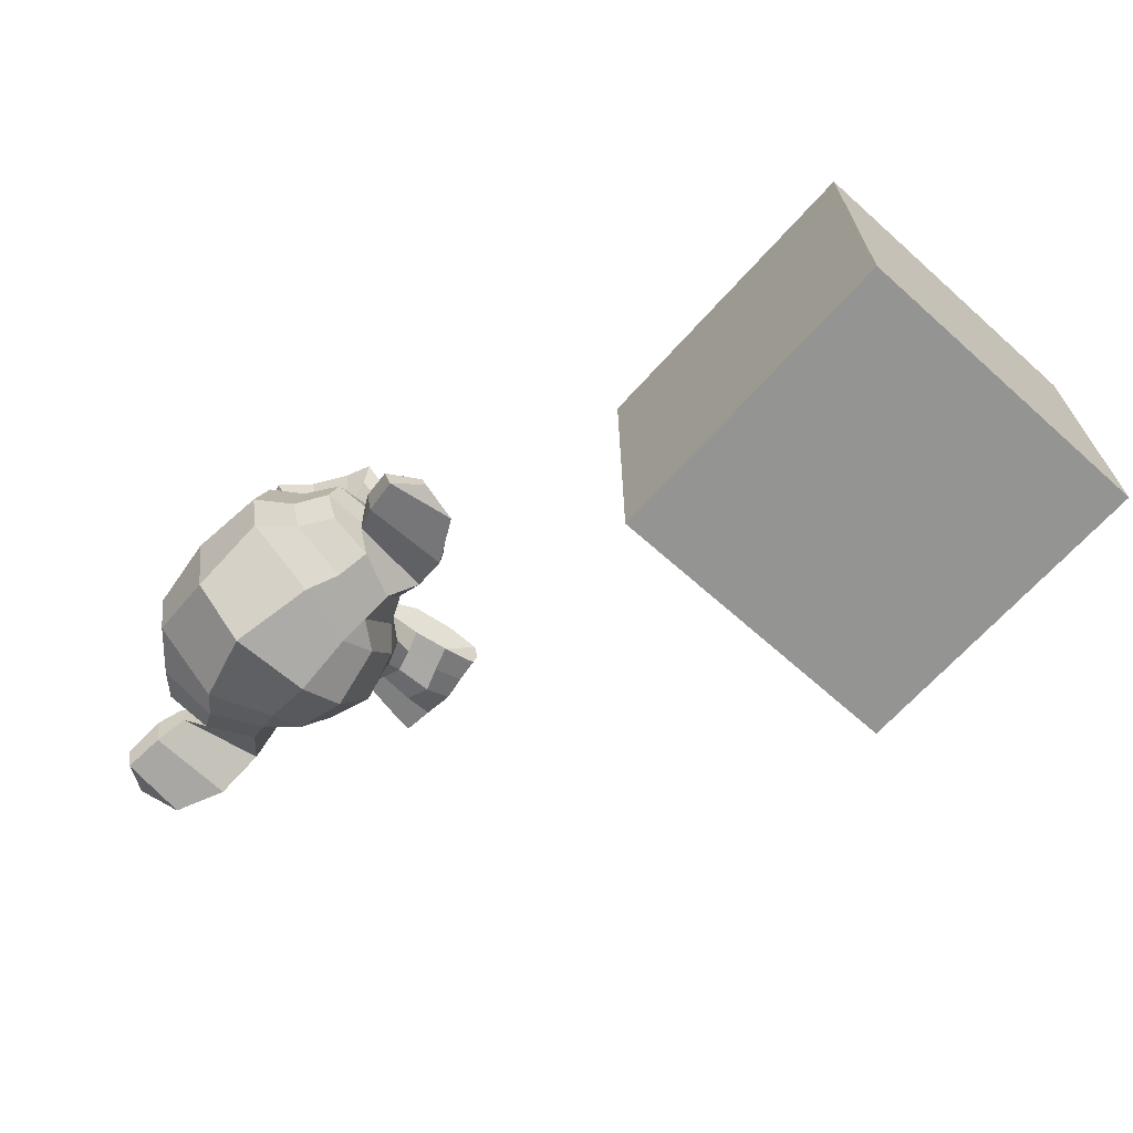
<metadata>
{"format":"obj","ext":"obj","renderer":"f3d","projection":"perspective","resolution":1024,"background":"white","views":[{"elev":-66.9,"azim":-131.8,"up":"+Z"}]}
</metadata>
<code>
o Suzanne
v 3.54 1.755 0.7656
v 2.665 1.755 0.7656
v 3.603 1.685 0.6875
v 2.603 1.685 0.6875
v 3.65 1.646 0.5781
v 2.556 1.646 0.5781
v 3.454 1.568 0.6172
v 2.751 1.568 0.6172
v 3.454 1.622 0.7188
v 2.751 1.622 0.7188
v 3.454 1.724 0.7812
v 2.751 1.724 0.7812
v 3.376 1.755 0.7969
v 2.829 1.755 0.7969
v 3.306 1.685 0.7422
v 2.9 1.685 0.7422
v 3.259 1.646 0.6484
v 2.946 1.646 0.6484
v 3.181 1.833 0.6562
v 3.025 1.833 0.6562
v 3.243 1.833 0.7422
v 2.962 1.833 0.7422
v 3.345 1.833 0.7969
v 2.86 1.833 0.7969
v 3.376 1.919 0.7969
v 2.829 1.919 0.7969
v 3.306 1.982 0.7422
v 2.9 1.982 0.7422
v 3.259 2.029 0.6484
v 2.946 2.029 0.6484
v 3.454 2.107 0.6172
v 2.751 2.107 0.6172
v 3.454 2.044 0.7188
v 2.751 2.044 0.7188
v 3.454 1.951 0.7812
v 2.751 1.951 0.7812
v 3.54 1.919 0.7656
v 2.665 1.919 0.7656
v 3.603 1.982 0.6875
v 2.603 1.982 0.6875
v 3.65 2.029 0.5781
v 2.556 2.029 0.5781
v 3.728 1.833 0.5625
v 2.478 1.833 0.5625
v 3.665 1.833 0.6719
v 2.54 1.833 0.6719
v 3.571 1.833 0.7578
v 2.634 1.833 0.7578
v 3.579 1.833 0.7734
v 2.626 1.833 0.7734
v 3.548 1.927 0.7812
v 2.657 1.927 0.7812
v 3.454 1.966 0.8047
v 2.751 1.966 0.8047
v 3.368 1.927 0.8203
v 2.837 1.927 0.8203
v 3.329 1.833 0.8203
v 2.876 1.833 0.8203
v 3.368 1.747 0.8203
v 2.837 1.747 0.8203
v 3.454 1.833 0.8281
v 2.751 1.833 0.8281
v 3.454 1.708 0.8047
v 2.751 1.708 0.8047
v 3.548 1.747 0.7812
v 2.657 1.747 0.7812
v 3.103 2.021 0.7422
v 3.103 1.943 0.8203
v 3.103 0.9115 0.7344
v 3.103 1.271 0.7812
v 3.103 1.404 0.7969
v 3.103 0.8178 0.7188
v 3.103 1.997 0.6016
v 3.103 2.162 0.5703
v 3.103 2.49 -0.5469
v 3.103 2.154 -0.8516
v 3.103 1.662 -0.8281
v 3.103 1.208 -0.3516
v 3.306 1.404 0.5625
v 2.9 1.404 0.5625
v 3.415 1.154 0.5703
v 2.79 1.154 0.5703
v 3.454 0.8959 0.5703
v 2.751 0.8959 0.5703
v 3.47 0.7006 0.5312
v 2.735 0.7006 0.5312
v 3.431 0.6459 0.5234
v 2.775 0.6459 0.5234
v 3.282 0.6225 0.5547
v 2.923 0.6225 0.5547
v 3.103 0.6068 0.5781
v 3.54 1.451 0.5312
v 2.665 1.451 0.5312
v 3.735 1.552 0.5391
v 2.47 1.552 0.5391
v 3.931 1.74 0.4453
v 2.275 1.74 0.4453
v 3.962 2.021 0.5938
v 2.243 2.021 0.5938
v 3.814 2.076 0.625
v 2.392 2.076 0.625
v 3.595 2.193 0.6875
v 2.61 2.193 0.6875
v 3.423 2.349 0.7344
v 2.782 2.349 0.7344
v 3.259 2.31 0.7578
v 2.946 2.31 0.7578
v 3.165 2.083 0.75
v 3.04 2.083 0.75
v 3.267 2.005 0.7734
v 2.939 2.005 0.7734
v 3.228 1.896 0.7656
v 2.978 1.896 0.7656
v 3.306 1.685 0.7422
v 2.9 1.685 0.7422
v 3.478 1.607 0.7031
v 2.728 1.607 0.7031
v 3.595 1.654 0.6719
v 2.61 1.654 0.6719
v 3.728 1.779 0.6484
v 2.478 1.779 0.6484
v 3.743 1.888 0.6484
v 2.462 1.888 0.6484
v 3.704 1.966 0.6641
v 2.501 1.966 0.6641
v 3.532 2.029 0.7188
v 2.673 2.029 0.7188
v 3.353 2.06 0.7578
v 2.853 2.06 0.7578
v 3.103 0.8256 0.7344
v 3.212 0.8725 0.7344
v 2.993 0.8725 0.7344
v 3.22 0.7553 0.7109
v 2.985 0.7553 0.7109
v 3.165 0.7084 0.6953
v 3.04 0.7084 0.6953
v 3.103 0.7006 0.6875
v 3.103 1.396 0.75
v 3.103 1.451 0.7422
v 3.204 1.443 0.7422
v 3.001 1.443 0.7422
v 3.228 1.365 0.75
v 2.978 1.365 0.75
v 3.189 1.302 0.7422
v 3.017 1.302 0.7422
v 3.501 1.544 0.6719
v 2.704 1.544 0.6719
v 3.72 1.646 0.625
v 2.485 1.646 0.625
v 3.829 1.794 0.6016
v 2.376 1.794 0.6016
v 3.845 1.966 0.6562
v 2.36 1.966 0.6562
v 3.79 2.005 0.7266
v 2.415 2.005 0.7266
v 3.54 2.138 0.7969
v 2.665 2.138 0.7969
v 3.415 2.232 0.8359
v 2.79 2.232 0.8359
v 3.306 2.208 0.8516
v 2.9 2.208 0.8516
v 3.204 2.021 0.8438
v 3.001 2.021 0.8438
v 3.228 1.49 0.8125
v 2.978 1.49 0.8125
v 3.314 1.146 0.7109
v 2.892 1.146 0.7109
v 3.353 0.8881 0.6875
v 2.853 0.8881 0.6875
v 3.368 0.7709 0.6641
v 2.837 0.7709 0.6641
v 3.337 0.6771 0.6328
v 2.868 0.6771 0.6328
v 3.267 0.6615 0.6328
v 2.939 0.6615 0.6328
v 3.103 0.6459 0.6406
v 3.103 1.638 0.7266
v 3.103 1.802 0.7656
v 3.431 2.068 0.7422
v 2.775 2.068 0.7422
v 3.267 1.732 0.75
v 2.939 1.732 0.75
v 3.235 1.802 0.7578
v 2.97 1.802 0.7578
v 3.22 0.9037 0.7344
v 2.985 0.9037 0.7344
v 3.181 1.146 0.75
v 3.025 1.146 0.75
v 3.103 1.146 0.75
v 3.103 1.263 0.7422
v 3.196 1.318 0.7812
v 3.009 1.318 0.7812
v 3.235 1.365 0.7969
v 2.97 1.365 0.7969
v 3.212 1.458 0.7812
v 2.993 1.458 0.7812
v 3.142 1.466 0.7812
v 3.064 1.466 0.7812
v 3.103 1.388 0.8281
v 3.15 1.443 0.8125
v 3.056 1.443 0.8125
v 3.196 1.435 0.8125
v 3.009 1.435 0.8125
v 3.212 1.365 0.8281
v 2.993 1.365 0.8281
v 3.181 1.341 0.8047
v 3.025 1.341 0.8047
v 3.103 1.302 0.8047
v 3.36 1.279 0.5547
v 2.845 1.279 0.5547
v 3.267 1.349 0.7109
v 2.939 1.349 0.7109
v 3.282 1.279 0.7109
v 2.923 1.279 0.7109
v 3.337 1.341 0.5547
v 2.868 1.341 0.5547
v 3.103 0.7162 0.6875
v 3.15 0.724 0.6875
v 3.056 0.724 0.6875
v 3.196 0.7709 0.7109
v 3.009 0.7709 0.7109
v 3.196 0.849 0.7266
v 3.009 0.849 0.7266
v 3.103 0.81 0.6562
v 3.196 0.8412 0.6641
v 3.009 0.8412 0.6641
v 3.196 0.7787 0.6406
v 3.009 0.7787 0.6406
v 3.15 0.7396 0.6328
v 3.056 0.7396 0.6328
v 3.103 0.7318 0.6328
v 3.275 1.81 0.7812
v 2.931 1.81 0.7812
v 3.29 1.747 0.7734
v 2.915 1.747 0.7734
v 3.439 2.021 0.7578
v 2.767 2.021 0.7578
v 3.376 2.013 0.7734
v 2.829 2.013 0.7734
v 3.525 1.99 0.7734
v 2.681 1.99 0.7734
v 3.665 1.943 0.6953
v 2.54 1.943 0.6953
v 3.689 1.88 0.6875
v 2.517 1.88 0.6875
v 3.681 1.787 0.6797
v 2.525 1.787 0.6797
v 3.579 1.693 0.7188
v 2.626 1.693 0.7188
v 3.478 1.654 0.7422
v 2.728 1.654 0.7422
v 3.329 1.701 0.7812
v 2.876 1.701 0.7812
v 3.282 1.888 0.7812
v 2.923 1.888 0.7812
v 3.314 1.966 0.7812
v 2.892 1.966 0.7812
v 3.337 1.951 0.7578
v 2.868 1.951 0.7578
v 3.298 1.888 0.7578
v 2.907 1.888 0.7578
v 3.345 1.716 0.7578
v 2.86 1.716 0.7578
v 3.478 1.677 0.7266
v 2.728 1.677 0.7266
v 3.564 1.708 0.7031
v 2.642 1.708 0.7031
v 3.65 1.802 0.6719
v 2.556 1.802 0.6719
v 3.657 1.872 0.6719
v 2.548 1.872 0.6719
v 3.634 1.927 0.6797
v 2.571 1.927 0.6797
v 3.517 1.982 0.75
v 2.689 1.982 0.75
v 3.384 1.99 0.7656
v 2.821 1.99 0.7656
v 3.439 1.997 0.75
v 2.767 1.997 0.75
v 3.306 1.763 0.75
v 2.9 1.763 0.75
v 3.298 1.818 0.75
v 2.907 1.818 0.75
v 3.212 2.052 0.6094
v 2.993 2.052 0.6094
v 3.298 2.255 0.6172
v 2.907 2.255 0.6172
v 3.439 2.279 0.5938
v 2.767 2.279 0.5938
v 3.587 2.146 0.5547
v 2.618 2.146 0.5547
v 3.782 2.044 0.4922
v 2.423 2.044 0.4922
v 3.9 1.997 0.4609
v 2.306 1.997 0.4609
v 3.876 1.755 0.375
v 2.329 1.755 0.375
v 3.704 1.591 0.4141
v 2.501 1.591 0.4141
v 3.54 1.497 0.4688
v 2.665 1.497 0.4688
v 3.103 2.49 0.2891
v 3.103 2.576 -0.07812
v 3.103 1.396 -0.6719
v 3.103 1.13 0.1875
v 3.103 0.6146 0.4609
v 3.103 0.7865 0.3438
v 3.103 1.021 0.3203
v 3.103 1.107 0.2812
v 3.954 1.826 0.05469
v 2.251 1.826 0.05469
v 3.962 1.912 -0.04688
v 2.243 1.912 -0.04688
v 3.876 1.857 -0.4375
v 2.329 1.857 -0.4375
v 3.564 2.029 -0.7031
v 2.642 2.029 -0.7031
v 3.837 1.544 0.07031
v 2.368 1.544 0.07031
v 3.696 1.466 -0.1641
v 2.509 1.466 -0.1641
v 3.743 1.583 -0.4297
v 2.462 1.583 -0.4297
v 3.439 1.646 -0.6641
v 2.767 1.646 -0.6641
v 3.337 1.24 0.4062
v 2.868 1.24 0.4062
v 3.282 1.177 0.2578
v 2.923 1.177 0.2578
v 3.392 0.8803 0.3828
v 2.814 0.8803 0.3828
v 3.353 1.091 0.3906
v 2.853 1.091 0.3906
v 3.431 0.6771 0.3984
v 2.775 0.6771 0.3984
v 3.243 0.8334 0.3672
v 2.962 0.8334 0.3672
v 3.228 1.052 0.3594
v 2.978 1.052 0.3594
v 3.267 0.6459 0.4375
v 2.939 0.6459 0.4375
v 3.321 1.31 0.4297
v 2.884 1.31 0.4297
v 3.314 1.365 0.4688
v 2.892 1.365 0.4688
v 3.306 1.419 0.5
v 2.9 1.419 0.5
v 3.314 1.201 0.1641
v 2.892 1.201 0.1641
v 3.4 1.279 -0.2656
v 2.806 1.279 -0.2656
v 3.446 1.443 -0.5391
v 2.759 1.443 -0.5391
v 3.556 2.458 -0.3828
v 2.65 2.458 -0.3828
v 3.556 2.521 -0.07031
v 2.65 2.521 -0.07031
v 3.556 2.443 0.2344
v 2.65 2.443 0.2344
v 3.564 2.115 0.4297
v 2.642 2.115 0.4297
v 3.829 1.997 0.3359
v 2.376 1.997 0.3359
v 3.735 2.044 0.2812
v 2.47 2.044 0.2812
v 3.743 2.294 0.05469
v 2.462 2.294 0.05469
v 3.9 2.154 0.125
v 2.306 2.154 0.125
v 3.9 2.208 -0.1172
v 2.306 2.208 -0.1172
v 3.743 2.341 -0.1953
v 2.462 2.341 -0.1953
v 3.743 2.271 -0.4453
v 2.462 2.271 -0.4453
v 3.9 2.13 -0.3594
v 2.306 2.13 -0.3594
v 3.72 1.919 -0.5859
v 2.485 1.919 -0.5859
v 3.587 1.615 -0.5469
v 2.618 1.615 -0.5469
v 3.923 1.919 -0.2031
v 2.282 1.919 -0.2031
v 3.509 1.419 0.1484
v 2.696 1.419 0.1484
v 3.532 1.396 -0.2109
v 2.673 1.396 -0.2109
v 3.993 1.997 -0.2344
v 2.212 1.997 -0.2344
v 3.876 1.451 -0.125
v 2.329 1.451 -0.125
v 4.142 1.49 -0.3281
v 2.064 1.49 -0.3281
v 4.384 1.646 -0.4297
v 1.821 1.646 -0.4297
v 4.454 1.912 -0.4219
v 1.751 1.912 -0.4219
v 4.337 2.099 -0.4219
v 1.868 2.099 -0.4219
v 4.126 2.068 -0.3125
v 2.079 2.068 -0.3125
v 4.118 2.005 -0.2891
v 2.087 2.005 -0.2891
v 4.29 2.029 -0.3906
v 1.915 2.029 -0.3906
v 4.368 1.88 -0.4062
v 1.837 1.88 -0.4062
v 4.314 1.669 -0.4062
v 1.892 1.669 -0.4062
v 4.134 1.552 -0.3047
v 2.071 1.552 -0.3047
v 3.931 1.521 -0.1328
v 2.275 1.521 -0.1328
v 4.025 1.951 -0.2188
v 2.181 1.951 -0.2188
v 4.048 1.896 -0.2891
v 2.157 1.896 -0.2891
v 3.985 1.568 -0.2109
v 2.22 1.568 -0.2109
v 4.142 1.591 -0.3672
v 2.064 1.591 -0.3672
v 4.29 1.685 -0.4453
v 1.915 1.685 -0.4453
v 4.337 1.841 -0.4453
v 1.868 1.841 -0.4453
v 4.275 1.951 -0.4375
v 1.931 1.951 -0.4375
v 4.126 1.935 -0.3594
v 2.079 1.935 -0.3594
v 3.946 1.88 -0.2109
v 2.259 1.88 -0.2109
v 3.939 1.763 -0.2734
v 2.267 1.763 -0.2734
v 3.86 1.685 -0.2734
v 2.345 1.685 -0.2734
v 3.923 1.677 -0.2734
v 2.282 1.677 -0.2734
v 3.946 1.607 -0.2734
v 2.259 1.607 -0.2734
v 3.915 1.576 -0.2734
v 2.29 1.576 -0.2734
v 3.829 1.591 -0.07031
v 2.376 1.591 -0.07031
v 3.821 1.568 -0.1719
v 2.384 1.568 -0.1719
v 3.821 1.63 -0.1875
v 2.384 1.63 -0.1875
v 3.9 1.794 -0.2109
v 2.306 1.794 -0.2109
v 3.993 1.833 -0.2656
v 2.212 1.833 -0.2656
v 3.993 1.826 -0.3203
v 2.212 1.826 -0.3203
v 3.915 1.576 -0.3203
v 2.29 1.576 -0.3203
v 3.954 1.607 -0.3203
v 2.251 1.607 -0.3203
v 3.931 1.669 -0.3203
v 2.275 1.669 -0.3203
v 3.868 1.685 -0.3203
v 2.337 1.685 -0.3203
v 3.946 1.763 -0.3203
v 2.259 1.763 -0.3203
v 4.142 1.919 -0.4141
v 2.064 1.919 -0.4141
v 4.29 1.935 -0.4844
v 1.915 1.935 -0.4844
v 4.36 1.833 -0.4922
v 1.845 1.833 -0.4922
v 4.314 1.677 -0.4844
v 1.892 1.677 -0.4844
v 4.15 1.591 -0.4219
v 2.056 1.591 -0.4219
v 3.985 1.576 -0.2656
v 2.22 1.576 -0.2656
v 4.056 1.88 -0.3438
v 2.15 1.88 -0.3438
v 3.993 1.701 -0.3281
v 2.212 1.701 -0.3281
v 4.04 1.654 -0.3359
v 2.165 1.654 -0.3359
v 4.103 1.716 -0.3672
v 2.103 1.716 -0.3672
v 4.064 1.763 -0.3516
v 2.142 1.763 -0.3516
v 4.118 1.826 -0.375
v 2.087 1.826 -0.375
v 4.157 1.779 -0.3828
v 2.048 1.779 -0.3828
v 4.212 1.802 -0.3906
v 1.993 1.802 -0.3906
v 4.189 1.865 -0.3906
v 2.017 1.865 -0.3906
v 4.126 2.029 -0.4844
v 2.079 2.029 -0.4844
v 4.353 2.06 -0.5469
v 1.853 2.06 -0.5469
v 4.47 1.888 -0.5
v 1.735 1.888 -0.5
v 4.415 1.646 -0.5312
v 1.79 1.646 -0.5312
v 4.142 1.505 -0.4922
v 2.064 1.505 -0.4922
v 3.892 1.466 -0.3281
v 2.314 1.466 -0.3281
v 3.962 1.974 -0.3828
v 2.243 1.974 -0.3828
f 47 1 3 45
f 4 2 48 46
f 45 3 5 43
f 6 4 46 44
f 3 9 7 5
f 8 10 4 6
f 1 11 9 3
f 10 12 2 4
f 11 13 15 9
f 16 14 12 10
f 9 15 17 7
f 18 16 10 8
f 15 21 19 17
f 20 22 16 18
f 13 23 21 15
f 22 24 14 16
f 23 25 27 21
f 28 26 24 22
f 21 27 29 19
f 30 28 22 20
f 27 33 31 29
f 32 34 28 30
f 25 35 33 27
f 34 36 26 28
f 35 37 39 33
f 40 38 36 34
f 33 39 41 31
f 42 40 34 32
f 39 45 43 41
f 44 46 40 42
f 37 47 45 39
f 46 48 38 40
f 47 37 51 49
f 52 38 48 50
f 37 35 53 51
f 54 36 38 52
f 35 25 55 53
f 56 26 36 54
f 25 23 57 55
f 58 24 26 56
f 23 13 59 57
f 60 14 24 58
f 13 11 63 59
f 64 12 14 60
f 11 1 65 63
f 66 2 12 64
f 1 47 49 65
f 50 48 2 66
f 61 65 49
f 50 66 62
f 63 65 61
f 62 66 64
f 61 59 63
f 64 60 62
f 61 57 59
f 60 58 62
f 61 55 57
f 58 56 62
f 61 53 55
f 56 54 62
f 61 51 53
f 54 52 62
f 61 49 51
f 52 50 62
f 89 174 176 91
f 176 175 90 91
f 87 172 174 89
f 175 173 88 90
f 85 170 172 87
f 173 171 86 88
f 83 168 170 85
f 171 169 84 86
f 81 166 168 83
f 169 167 82 84
f 79 92 146 164
f 147 93 80 165
f 92 94 148 146
f 149 95 93 147
f 94 96 150 148
f 151 97 95 149
f 96 98 152 150
f 153 99 97 151
f 98 100 154 152
f 155 101 99 153
f 100 102 156 154
f 157 103 101 155
f 102 104 158 156
f 159 105 103 157
f 104 106 160 158
f 161 107 105 159
f 106 108 162 160
f 163 109 107 161
f 108 67 68 162
f 68 67 109 163
f 110 128 160 162
f 161 129 111 163
f 128 179 158 160
f 159 180 129 161
f 126 156 158 179
f 159 157 127 180
f 124 154 156 126
f 157 155 125 127
f 122 152 154 124
f 155 153 123 125
f 120 150 152 122
f 153 151 121 123
f 118 148 150 120
f 151 149 119 121
f 116 146 148 118
f 149 147 117 119
f 114 164 146 116
f 147 165 115 117
f 114 181 177 164
f 177 182 115 165
f 110 162 68 112
f 68 163 111 113
f 112 68 178 183
f 178 68 113 184
f 177 181 183 178
f 184 182 177 178
f 135 137 176 174
f 176 137 136 175
f 133 135 174 172
f 175 136 134 173
f 131 133 172 170
f 173 134 132 171
f 166 187 185 168
f 186 188 167 169
f 131 170 168 185
f 169 171 132 186
f 144 190 189 187
f 189 190 145 188
f 185 187 189 69
f 189 188 186 69
f 130 131 185 69
f 186 132 130 69
f 142 193 191 144
f 192 194 143 145
f 140 195 193 142
f 194 196 141 143
f 139 197 195 140
f 196 198 139 141
f 138 71 197 139
f 198 71 138 139
f 190 144 191 70
f 192 145 190 70
f 70 191 206 208
f 207 192 70 208
f 71 199 200 197
f 201 199 71 198
f 197 200 202 195
f 203 201 198 196
f 195 202 204 193
f 205 203 196 194
f 193 204 206 191
f 207 205 194 192
f 199 204 202 200
f 203 205 199 201
f 199 208 206 204
f 207 208 199 205
f 139 140 164 177
f 165 141 139 177
f 140 142 211 164
f 212 143 141 165
f 142 144 213 211
f 214 145 143 212
f 144 187 166 213
f 167 188 145 214
f 81 209 213 166
f 214 210 82 167
f 209 215 211 213
f 212 216 210 214
f 79 164 211 215
f 212 165 80 216
f 131 130 72 222
f 72 130 132 223
f 133 131 222 220
f 223 132 134 221
f 135 133 220 218
f 221 134 136 219
f 137 135 218 217
f 219 136 137 217
f 217 218 229 231
f 230 219 217 231
f 218 220 227 229
f 228 221 219 230
f 220 222 225 227
f 226 223 221 228
f 222 72 224 225
f 224 72 223 226
f 224 231 229 225
f 230 231 224 226
f 225 229 227
f 228 230 226
f 183 181 234 232
f 235 182 184 233
f 112 183 232 254
f 233 184 113 255
f 110 112 254 256
f 255 113 111 257
f 181 114 252 234
f 253 115 182 235
f 114 116 250 252
f 251 117 115 253
f 116 118 248 250
f 249 119 117 251
f 118 120 246 248
f 247 121 119 249
f 120 122 244 246
f 245 123 121 247
f 122 124 242 244
f 243 125 123 245
f 124 126 240 242
f 241 127 125 243
f 126 179 236 240
f 237 180 127 241
f 179 128 238 236
f 239 129 180 237
f 128 110 256 238
f 257 111 129 239
f 238 256 258 276
f 259 257 239 277
f 236 238 276 278
f 277 239 237 279
f 240 236 278 274
f 279 237 241 275
f 242 240 274 272
f 275 241 243 273
f 244 242 272 270
f 273 243 245 271
f 246 244 270 268
f 271 245 247 269
f 248 246 268 266
f 269 247 249 267
f 250 248 266 264
f 267 249 251 265
f 252 250 264 262
f 265 251 253 263
f 234 252 262 280
f 263 253 235 281
f 256 254 260 258
f 261 255 257 259
f 254 232 282 260
f 283 233 255 261
f 232 234 280 282
f 281 235 233 283
f 67 108 284 73
f 285 109 67 73
f 108 106 286 284
f 287 107 109 285
f 106 104 288 286
f 289 105 107 287
f 104 102 290 288
f 291 103 105 289
f 102 100 292 290
f 293 101 103 291
f 100 98 294 292
f 295 99 101 293
f 98 96 296 294
f 297 97 99 295
f 96 94 298 296
f 299 95 97 297
f 94 92 300 298
f 301 93 95 299
f 308 309 328 338
f 329 309 308 339
f 307 308 338 336
f 339 308 307 337
f 306 307 336 340
f 337 307 306 341
f 89 91 306 340
f 306 91 90 341
f 87 89 340 334
f 341 90 88 335
f 85 87 334 330
f 335 88 86 331
f 83 85 330 332
f 331 86 84 333
f 330 336 338 332
f 339 337 331 333
f 330 334 340 336
f 341 335 331 337
f 326 332 338 328
f 339 333 327 329
f 81 83 332 326
f 333 84 82 327
f 209 342 344 215
f 345 343 210 216
f 81 326 342 209
f 343 327 82 210
f 79 215 344 346
f 345 216 80 347
f 79 346 300 92
f 301 347 80 93
f 77 324 352 304
f 353 325 77 304
f 304 352 350 78
f 351 353 304 78
f 78 350 348 305
f 349 351 78 305
f 305 348 328 309
f 329 349 305 309
f 326 328 348 342
f 349 329 327 343
f 296 298 318 310
f 319 299 297 311
f 76 316 324 77
f 325 317 76 77
f 302 358 356 303
f 357 359 302 303
f 303 356 354 75
f 355 357 303 75
f 75 354 316 76
f 317 355 75 76
f 292 294 362 364
f 363 295 293 365
f 364 362 368 366
f 369 363 365 367
f 366 368 370 372
f 371 369 367 373
f 372 370 376 374
f 377 371 373 375
f 314 378 374 376
f 375 379 315 377
f 316 354 374 378
f 375 355 317 379
f 354 356 372 374
f 373 357 355 375
f 356 358 366 372
f 367 359 357 373
f 358 360 364 366
f 365 361 359 367
f 290 292 364 360
f 365 293 291 361
f 74 360 358 302
f 359 361 74 302
f 284 286 288 290
f 289 287 285 291
f 284 290 360 74
f 361 291 285 74
f 73 284 74
f 74 285 73
f 294 296 310 362
f 311 297 295 363
f 310 312 368 362
f 369 313 311 363
f 312 382 370 368
f 371 383 313 369
f 314 376 370 382
f 371 377 315 383
f 348 350 386 384
f 387 351 349 385
f 318 384 386 320
f 387 385 319 321
f 298 300 384 318
f 385 301 299 319
f 300 344 342 384
f 343 345 301 385
f 342 348 384
f 385 349 343
f 300 346 344
f 345 347 301
f 314 322 380 378
f 381 323 315 379
f 316 378 380 324
f 381 379 317 325
f 320 386 380 322
f 381 387 321 323
f 350 352 380 386
f 381 353 351 387
f 324 380 352
f 353 381 325
f 400 388 414 402
f 415 389 401 403
f 400 402 404 398
f 405 403 401 399
f 398 404 406 396
f 407 405 399 397
f 396 406 408 394
f 409 407 397 395
f 394 408 410 392
f 411 409 395 393
f 392 410 412 390
f 413 411 393 391
f 410 420 418 412
f 419 421 411 413
f 408 422 420 410
f 421 423 409 411
f 406 424 422 408
f 423 425 407 409
f 404 426 424 406
f 425 427 405 407
f 402 428 426 404
f 427 429 403 405
f 402 414 416 428
f 417 415 403 429
f 318 320 444 442
f 445 321 319 443
f 320 390 412 444
f 413 391 321 445
f 310 318 442 312
f 443 319 311 313
f 382 430 414 388
f 415 431 383 389
f 412 418 440 444
f 441 419 413 445
f 438 446 444 440
f 445 447 439 441
f 434 446 438 436
f 439 447 435 437
f 432 448 446 434
f 447 449 433 435
f 430 448 432 450
f 433 449 431 451
f 414 430 450 416
f 451 431 415 417
f 312 448 430 382
f 431 449 313 383
f 312 442 446 448
f 447 443 313 449
f 442 444 446
f 447 445 443
f 416 450 452 476
f 453 451 417 477
f 450 432 462 452
f 463 433 451 453
f 432 434 460 462
f 461 435 433 463
f 434 436 458 460
f 459 437 435 461
f 436 438 456 458
f 457 439 437 459
f 438 440 454 456
f 455 441 439 457
f 440 418 474 454
f 475 419 441 455
f 428 416 476 464
f 477 417 429 465
f 426 428 464 466
f 465 429 427 467
f 424 426 466 468
f 467 427 425 469
f 422 424 468 470
f 469 425 423 471
f 420 422 470 472
f 471 423 421 473
f 418 420 472 474
f 473 421 419 475
f 458 456 480 478
f 481 457 459 479
f 478 480 482 484
f 483 481 479 485
f 484 482 488 486
f 489 483 485 487
f 486 488 490 492
f 491 489 487 493
f 464 476 486 492
f 487 477 465 493
f 452 484 486 476
f 487 485 453 477
f 452 462 478 484
f 479 463 453 485
f 458 478 462 460
f 463 479 459 461
f 454 474 480 456
f 481 475 455 457
f 472 482 480 474
f 481 483 473 475
f 470 488 482 472
f 483 489 471 473
f 468 490 488 470
f 489 491 469 471
f 466 492 490 468
f 491 493 467 469
f 464 492 466
f 467 493 465
f 392 390 504 502
f 505 391 393 503
f 394 392 502 500
f 503 393 395 501
f 396 394 500 498
f 501 395 397 499
f 398 396 498 496
f 499 397 399 497
f 400 398 496 494
f 497 399 401 495
f 388 400 494 506
f 495 401 389 507
f 494 502 504 506
f 505 503 495 507
f 494 496 500 502
f 501 497 495 503
f 496 498 500
f 501 499 497
f 314 382 388 506
f 389 383 315 507
f 314 506 504 322
f 505 507 315 323
f 320 322 504 390
f 505 323 321 391
o Cube
v 1 -1 -1
v 1 -1 1
v -1 -1 1
v -1 -1 -1
v 1 1 -1
v 1 1 1
v -1 1 1
v -1 1 -1
f 508 509 510 511
f 512 515 514 513
f 508 512 513 509
f 509 513 514 510
f 510 514 515 511
f 512 508 511 515

</code>
